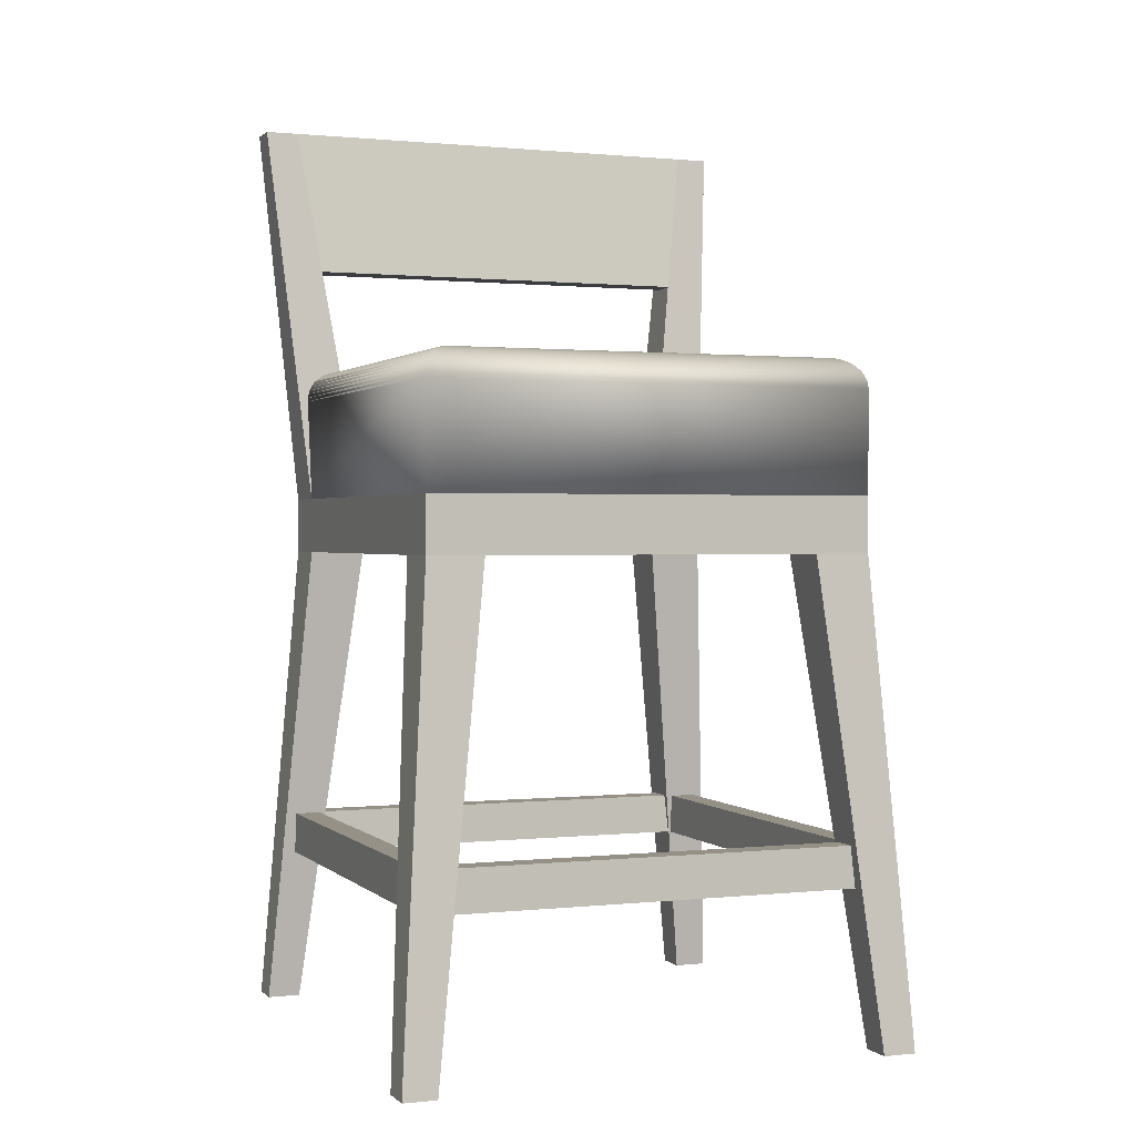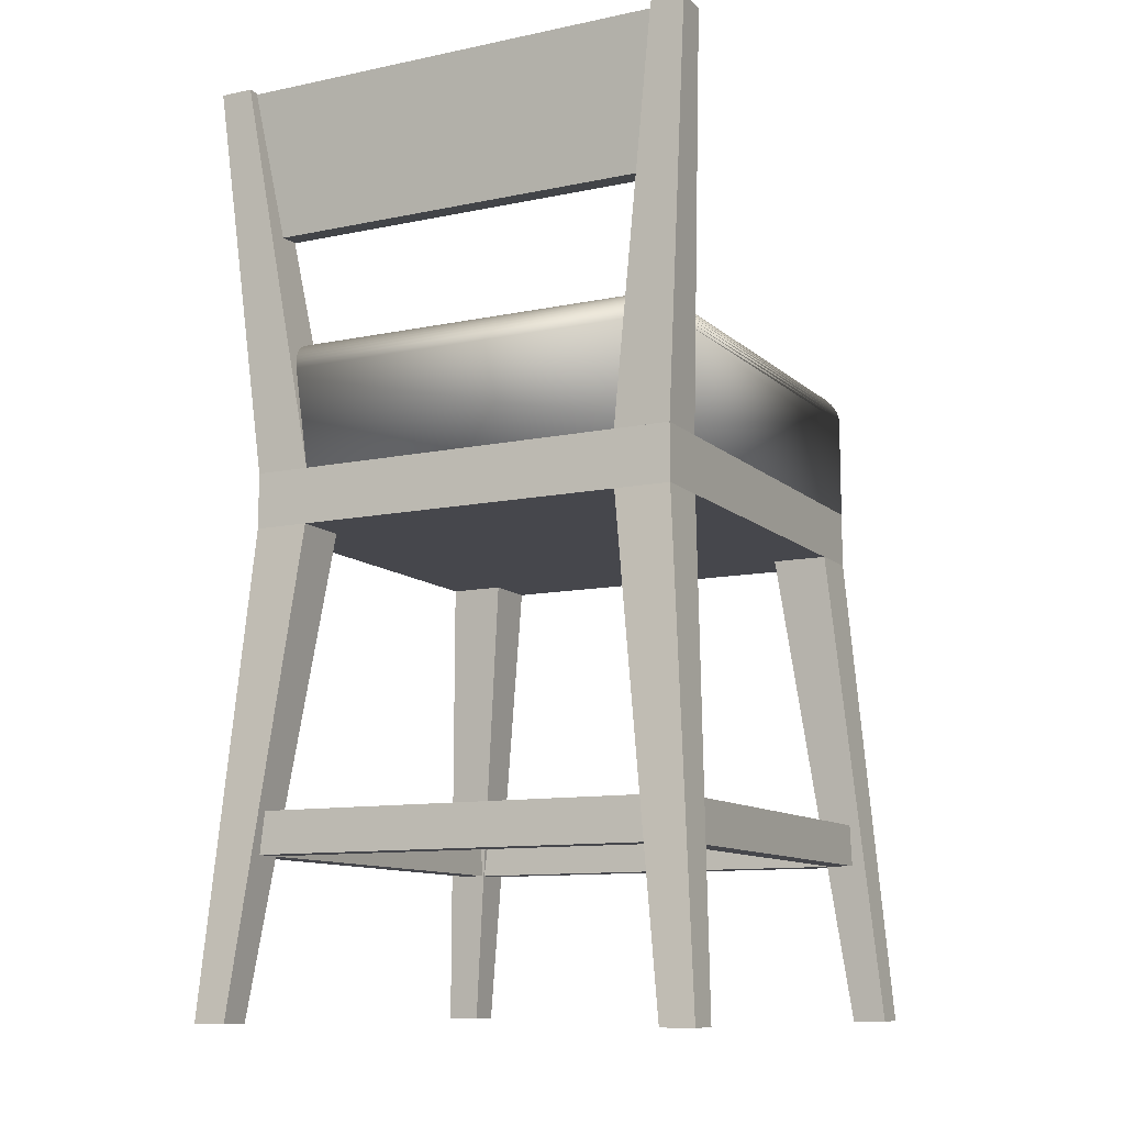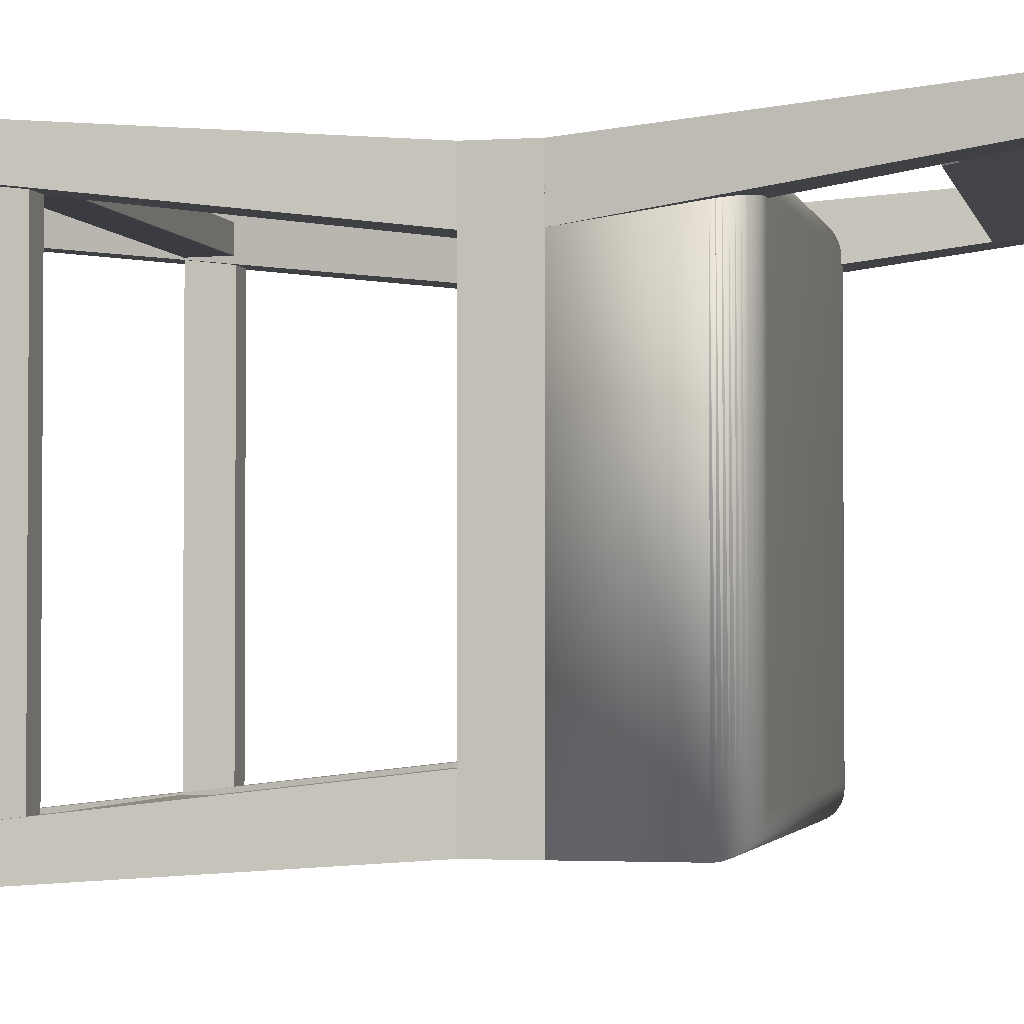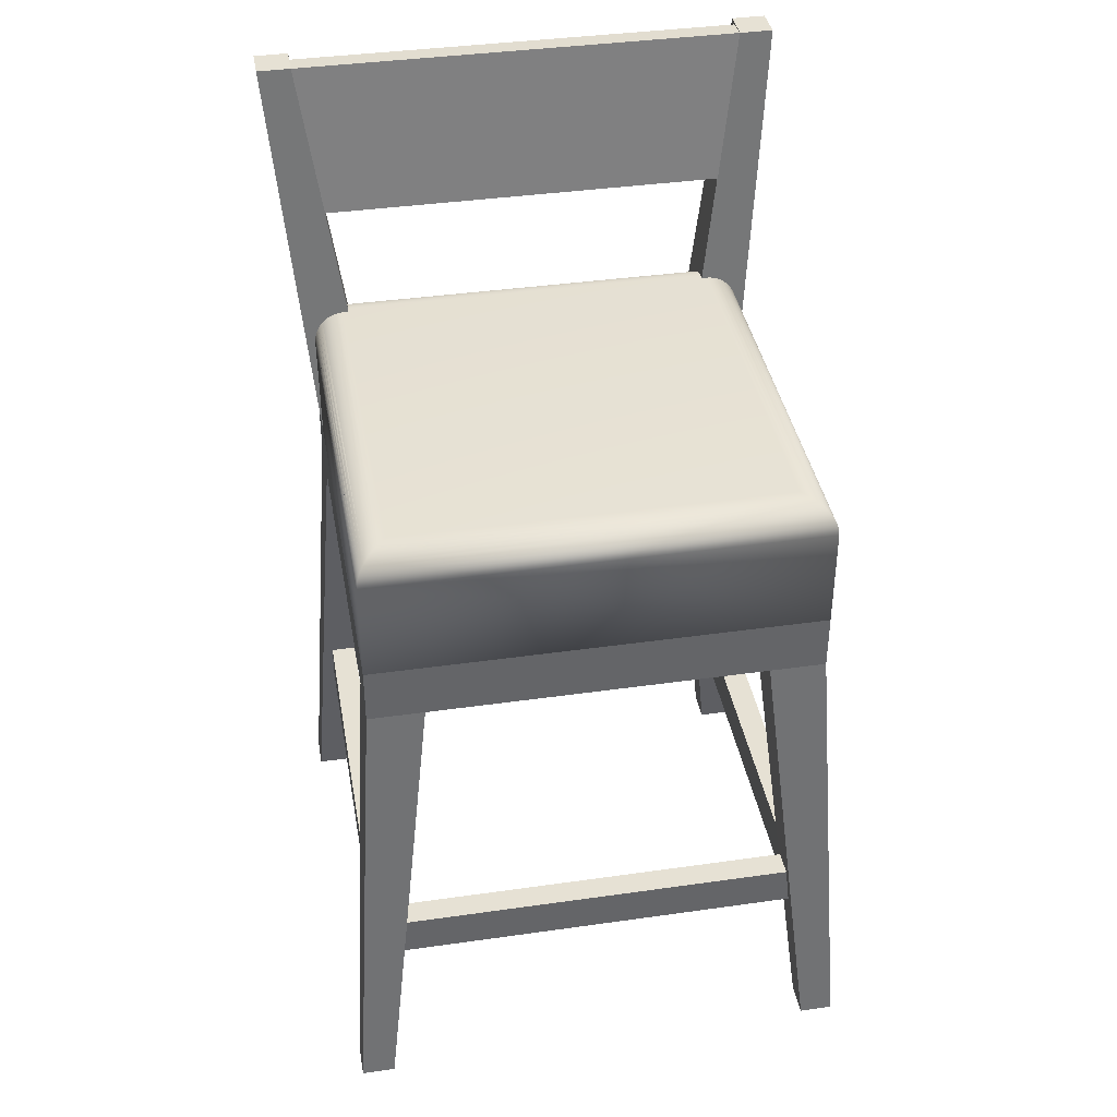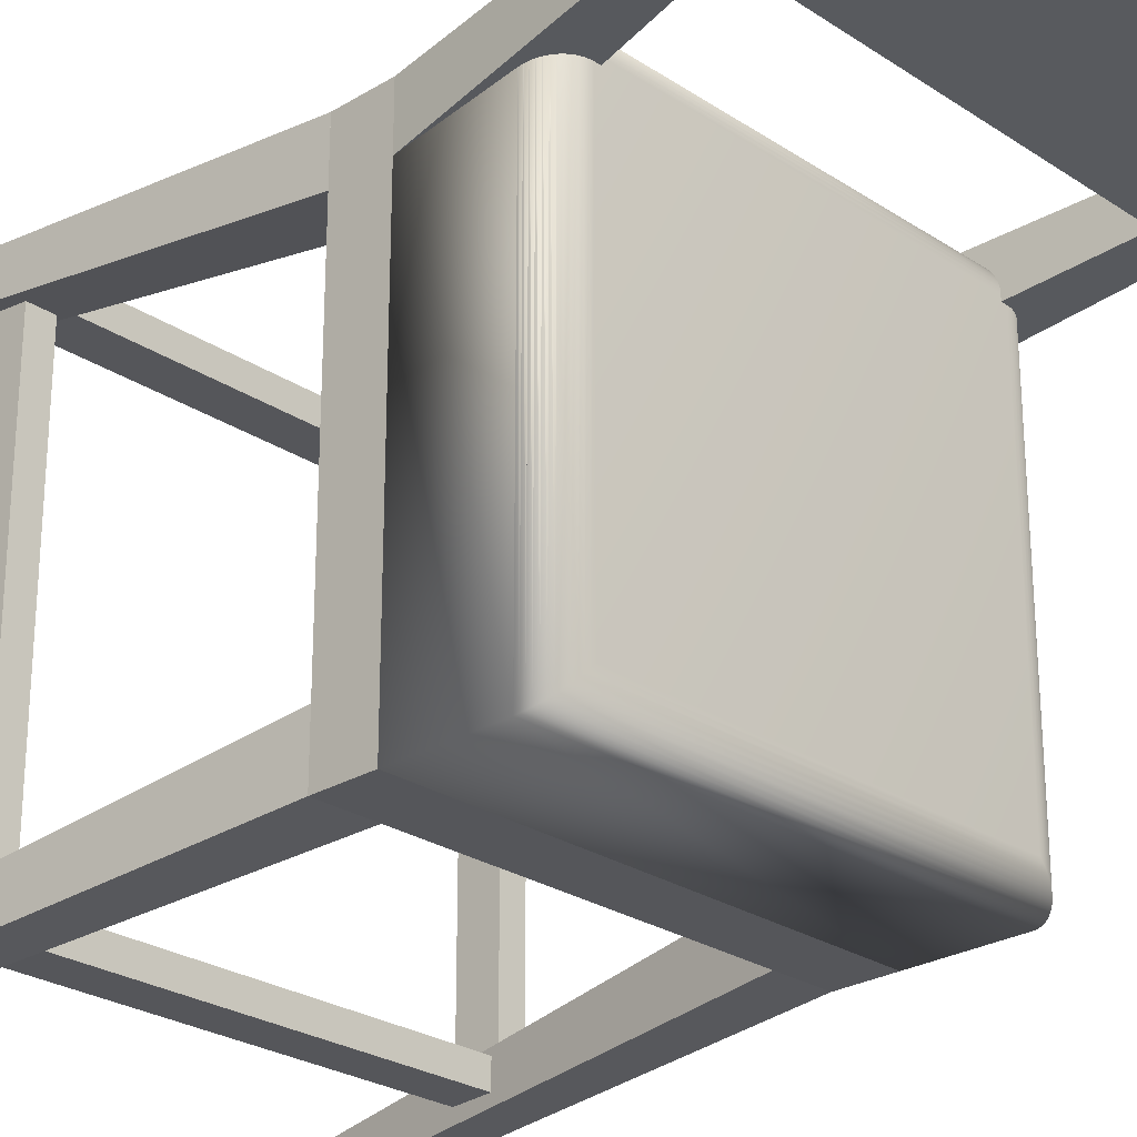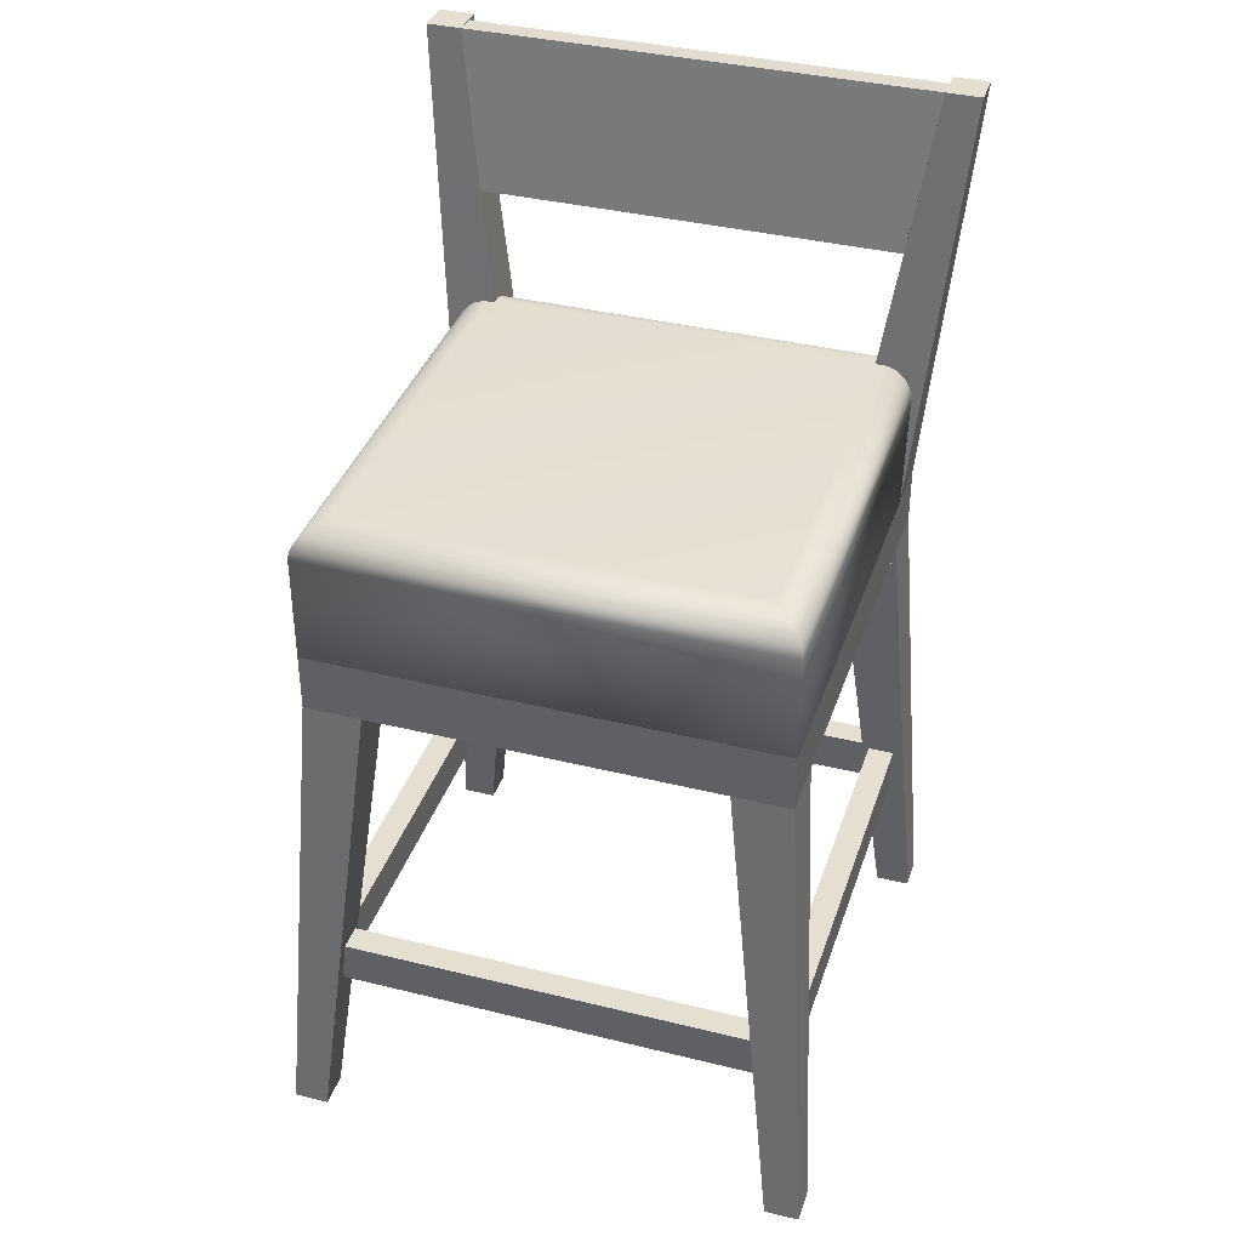
<metadata>
{"format":"obj","ext":"obj","renderer":"f3d","projection":"perspective","resolution":1024,"background":"white","views":[{"elev":0.9,"azim":158.5,"up":"+Y"},{"elev":-11.0,"azim":27.2,"up":"+Y"},{"elev":-2.2,"azim":102.7,"up":"+Z"},{"elev":39.0,"azim":169.9,"up":"+Y"},{"elev":-26.0,"azim":133.8,"up":"+Z"},{"elev":37.3,"azim":-162.4,"up":"+Y"}]}
</metadata>
<code>
v 0.1808 -0.2424 0.1505
v 0.159 -0.2777 0.1505
v 0.1808 -0.2777 0.1505
v 0.159 -0.2424 0.1505
v 0.1808 -0.2777 -0.2289
v 0.159 -0.2424 -0.2289
v 0.159 -0.2777 -0.2289
v 0.1808 -0.2424 -0.2289
v 0.1732 0.04208 -0.2289
v 0.1732 -0.005334 0.1505
v 0.1732 -0.005334 -0.2289
v 0.1732 0.04208 0.1505
v -0.2061 -0.005334 -0.2289
v -0.2061 0.04208 0.1505
v -0.2061 -0.005334 0.1505
v -0.2061 0.04208 -0.2289
v -0.1587 -0.005334 0.103
v -0.1587 -0.005334 0.1505
v -0.2061 -0.005334 0.103
v -0.2061 -0.4117 0.1789
v -0.2061 -0.4117 0.1505
v -0.2346 -0.4117 0.1505
v -0.2346 -0.4117 0.1789
v 0.1732 -0.2424 -0.2365
v 0.1732 -0.2777 -0.2147
v 0.1732 -0.2777 -0.2365
v 0.1732 -0.2424 -0.2147
v -0.2061 -0.2777 -0.2365
v -0.2061 -0.2424 -0.2147
v -0.2061 -0.2777 -0.2147
v -0.2061 -0.2424 -0.2365
v 0.1258 -0.005334 0.1505
v 0.1258 -0.005334 0.103
v 0.1732 -0.4117 0.1789
v 0.1732 -0.005334 0.103
v 0.2017 -0.4117 0.1789
v 0.1732 -0.4117 0.1505
v 0.2017 -0.4117 0.1505
v -0.2137 -0.2424 -0.2289
v -0.1919 -0.2777 -0.2289
v -0.2137 -0.2777 -0.2289
v -0.1919 -0.2424 -0.2289
v -0.2137 -0.2777 0.1505
v -0.1919 -0.2424 0.1505
v -0.1919 -0.2777 0.1505
v -0.2137 -0.2424 0.1505
v -0.2061 -0.2424 0.1581
v -0.2061 -0.2777 0.1362
v -0.2061 -0.2777 0.1581
v -0.2061 -0.2424 0.1362
v 0.1732 -0.2777 0.1581
v 0.1732 -0.2424 0.1362
v 0.1732 -0.2777 0.1362
v 0.1732 -0.2424 0.1581
v 0.1258 -0.005334 -0.1815
v 0.1258 -0.005334 -0.2289
v 0.1732 -0.005334 -0.1815
v 0.1732 -0.4117 -0.2573
v 0.1732 -0.4117 -0.2289
v 0.2017 -0.4117 -0.2289
v 0.2017 -0.4117 -0.2573
v -0.1587 -0.005334 -0.2289
v -0.1587 -0.005334 -0.1815
v -0.2061 -0.4117 -0.2573
v -0.2061 -0.005334 -0.1815
v -0.2346 -0.4117 -0.2573
v -0.2061 -0.4117 -0.2289
v -0.2346 -0.4117 -0.2289
v -0.1832 0.1557 0.1275
v -0.1866 0.155 -0.2093
v -0.1866 0.155 0.1309
v -0.1832 0.1557 -0.206
v -0.1899 0.1539 -0.2126
v 0.1503 0.1557 0.1275
v -0.1798 0.1559 0.1241
v 0.1537 0.155 -0.2093
v -0.1899 0.1539 0.1342
v 0.1569 0.1539 -0.2126
v 0.1537 0.155 0.1309
v 0.1469 0.1559 0.1241
v -0.1798 0.1559 -0.2025
v 0.1503 0.1557 -0.206
v -0.193 0.1524 -0.2157
v 0.16 0.1524 -0.2157
v 0.1537 0.155 0.1241
v 0.1503 0.1557 0.1241
v 0.1469 0.1559 -0.2025
v -0.193 0.1524 0.1373
v 0.1569 0.1539 0.1342
v 0.1569 0.1539 0.1241
v -0.1958 0.1504 -0.2186
v 0.1629 0.1504 -0.2186
v 0.16 0.1524 0.1241
v -0.1958 0.1504 0.1402
v 0.16 0.1524 0.1373
v -0.1984 0.1482 -0.2212
v 0.1655 0.1482 -0.2212
v 0.1629 0.1504 0.1241
v -0.1984 0.1482 0.1427
v 0.1629 0.1504 0.1402
v -0.2007 0.1456 -0.2234
v 0.1655 0.1482 0.1241
v -0.2007 0.1456 0.145
v 0.1655 0.1482 0.1427
v 0.1678 0.1456 -0.2234
v -0.2026 0.1427 -0.2254
v 0.1678 0.1456 0.1241
v 0.1678 0.1456 0.145
v -0.2026 0.1427 0.1469
v 0.1697 0.1427 -0.2254
v -0.2041 0.1396 -0.2269
v 0.1697 0.1427 0.1469
v 0.1697 0.1427 0.1241
v -0.2041 0.1396 0.1485
v 0.1712 0.1396 -0.2269
v -0.2052 0.1364 -0.228
v 0.1712 0.1396 0.1485
v 0.1712 0.1396 0.1241
v -0.2052 0.1364 0.1496
v 0.1723 0.1364 -0.228
v -0.2059 0.133 -0.2287
v 0.1723 0.1364 0.1496
v 0.1723 0.1364 0.1241
v -0.2059 0.133 0.1502
v 0.173 0.133 -0.2287
v -0.2061 0.1295 -0.2289
v 0.173 0.133 0.1502
v 0.173 0.133 0.1241
v -0.2061 0.1295 0.1505
v 0.1732 0.1295 -0.2289
v 0.1732 0.1295 0.1505
v 0.1732 0.1295 0.1241
v -0.1587 0.04208 0.1505
v -0.1587 0.04208 0.103
v -0.2061 0.3753 0.1789
v -0.2061 0.04208 0.103
v -0.2346 0.3753 0.1789
v -0.2061 0.3753 0.1505
v -0.2346 0.3753 0.1505
v 0.1258 0.04208 0.103
v 0.1258 0.04208 0.1505
v 0.1732 0.04208 0.103
v 0.1732 0.3753 0.1789
v 0.1732 0.3753 0.1505
v 0.2017 0.3753 0.1505
v 0.2017 0.3753 0.1789
v -0.2061 0.3742 0.1693
v 0.1732 0.3742 0.1693
v 0.1732 0.2475 0.1504
v 0.1552 0.2486 0.1315
v 0.155 0.2475 0.1504
v -0.1881 0.2486 0.1315
v -0.1881 0.2475 0.1504
v 0.1552 0.2486 0.1324
g mesh1_mesh1-geometry
f 1 2 3
f 2 1 4
f 2 5 3
f 5 1 3
f 1 6 4
f 6 2 4
f 5 2 7
f 1 5 8
f 6 1 8
f 2 6 7
f 6 5 7
f 5 6 8
g mesh2_mesh2-geometry
l 7 5
l 6 7
l 2 7
l 3 5
l 5 8
l 4 6
l 8 6
l 4 2
l 2 3
l 3 1
l 1 8
l 1 4
g mesh3_mesh3-geometry
f 9 10 11
f 10 9 12
f 10 13 11
f 13 9 11
f 9 14 12
f 14 10 12
f 13 10 15
f 9 13 16
f 14 9 16
f 10 14 15
f 14 13 15
f 13 14 16
g mesh4_mesh4-geometry
l 12 14
l 9 12
l 10 12
l 14 16
l 15 14
l 16 9
l 11 9
l 10 15
l 11 10
l 13 16
l 15 13
l 13 11
g mesh5_mesh5-geometry
f 17 15 18
f 15 17 19
f 15 20 18
f 20 17 18
f 21 19 17
f 22 15 19
f 20 15 23
f 17 20 21
f 19 21 22
f 15 22 23
f 22 20 23
f 20 22 21
g mesh6_mesh6-geometry
l 21 17
l 22 21
l 21 20
l 17 18
l 19 17
l 22 19
l 23 22
l 20 18
l 20 23
l 18 15
l 15 19
l 23 15
g mesh7_mesh7-geometry
f 24 25 26
f 25 24 27
f 25 28 26
f 28 24 26
f 24 29 27
f 29 25 27
f 28 25 30
f 24 28 31
f 29 24 31
f 25 29 30
f 29 28 30
f 28 29 31
g mesh8_mesh8-geometry
l 30 28
l 29 30
l 25 30
l 26 28
l 28 31
l 27 29
l 31 29
l 27 25
l 25 26
l 26 24
l 24 31
l 24 27
g mesh9_mesh9-geometry
f 32 10 33
f 32 34 10
f 35 33 10
f 32 33 34
f 36 10 34
f 33 35 37
f 35 10 38
f 37 34 33
f 36 38 10
f 36 34 38
f 38 37 35
f 37 38 34
g mesh10_mesh10-geometry
l 37 33
l 38 37
l 37 34
l 33 32
l 35 33
l 38 35
l 36 38
l 34 32
l 34 36
l 32 10
l 10 35
l 36 10
g mesh11_mesh11-geometry
f 39 40 41
f 40 39 42
f 40 43 41
f 43 39 41
f 39 44 42
f 44 40 42
f 43 40 45
f 39 43 46
f 44 39 46
f 40 44 45
f 44 43 45
f 43 44 46
g mesh12_mesh12-geometry
l 45 43
l 44 45
l 40 45
l 41 43
l 43 46
l 42 44
l 46 44
l 42 40
l 40 41
l 41 39
l 39 46
l 39 42
g mesh13_mesh13-geometry
f 47 48 49
f 48 47 50
f 48 51 49
f 51 47 49
f 47 52 50
f 52 48 50
f 51 48 53
f 47 51 54
f 52 47 54
f 48 52 53
f 52 51 53
f 51 52 54
g mesh14_mesh14-geometry
l 53 51
l 52 53
l 48 53
l 49 51
l 51 54
l 50 52
l 54 52
l 50 48
l 48 49
l 49 47
l 47 54
l 47 50
g mesh15_mesh15-geometry
f 55 11 56
f 11 55 57
f 11 58 56
f 58 55 56
f 59 57 55
f 60 11 57
f 58 11 61
f 55 58 59
f 57 59 60
f 11 60 61
f 60 58 61
f 58 60 59
g mesh16_mesh16-geometry
l 59 55
l 60 59
l 59 58
l 55 56
l 57 55
l 60 57
l 61 60
l 58 56
l 58 61
l 56 11
l 11 57
l 61 11
g mesh17_mesh17-geometry
f 62 13 63
f 62 64 13
f 65 63 13
f 62 63 64
f 66 13 64
f 63 65 67
f 65 13 68
f 67 64 63
f 66 68 13
f 66 64 68
f 68 67 65
f 67 68 64
g mesh18_mesh18-geometry
l 67 63
l 68 67
l 67 64
l 63 62
l 65 63
l 68 65
l 66 68
l 64 62
l 64 66
l 62 13
l 13 65
l 66 13
g mesh19_mesh19-geometry
f 69 70 71
f 70 69 72
f 73 71 70
f 71 74 69
f 75 72 69
f 72 76 70
f 71 73 77
f 70 78 73
f 74 71 79
f 80 69 74
f 72 75 81
f 69 80 75
f 76 72 82
f 78 70 76
f 83 77 73
f 77 79 71
f 84 73 78
f 85 74 79
f 86 80 74
f 75 87 81
f 81 82 72
f 87 75 80
f 86 76 82
f 85 78 76
f 77 83 88
f 73 84 83
f 79 77 89
f 90 84 78
f 74 85 86
f 79 90 85
f 80 86 82
f 82 81 87
f 80 82 87
f 86 85 76
f 85 90 78
f 91 88 83
f 88 89 77
f 92 83 84
f 90 79 89
f 90 93 84
f 88 91 94
f 83 92 91
f 89 88 95
f 93 92 84
f 89 93 90
f 96 94 91
f 94 95 88
f 97 91 92
f 93 89 95
f 93 98 92
f 94 96 99
f 91 97 96
f 95 94 100
f 98 97 92
f 95 98 93
f 101 99 96
f 99 100 94
f 97 101 96
f 98 95 100
f 98 102 97
f 99 101 103
f 100 99 104
f 101 97 105
f 100 102 98
f 104 97 102
f 106 103 101
f 103 104 99
f 102 100 104
f 97 107 105
f 105 106 101
f 108 97 104
f 103 106 109
f 104 103 108
f 107 97 108
f 108 105 107
f 106 105 110
f 111 109 106
f 109 108 103
f 112 105 108
f 105 113 110
f 110 111 106
f 109 111 114
f 108 109 112
f 113 105 112
f 112 110 113
f 111 110 115
f 116 114 111
f 114 112 109
f 117 110 112
f 110 118 115
f 115 116 111
f 114 116 119
f 112 114 117
f 118 110 117
f 117 115 118
f 116 115 120
f 121 119 116
f 119 117 114
f 122 115 117
f 115 123 120
f 120 121 116
f 119 121 124
f 117 119 122
f 123 115 122
f 122 120 123
f 121 120 125
f 126 124 121
f 124 122 119
f 127 120 122
f 120 128 125
f 125 126 121
f 124 126 129
f 122 124 127
f 128 120 127
f 127 125 128
f 126 125 130
f 16 129 126
f 129 127 124
f 131 125 127
f 125 132 130
f 130 16 126
f 129 16 14
f 127 129 131
f 132 125 131
f 131 130 132
f 16 130 9
f 16 12 14
f 12 129 14
f 129 12 131
f 12 130 131
f 130 12 9
f 12 16 9
g mesh20_mesh20-geometry
f 133 14 134
f 133 135 14
f 136 134 14
f 133 134 135
f 137 14 135
f 134 136 138
f 136 14 139
f 138 135 134
f 137 139 14
f 137 135 139
f 139 138 136
f 138 139 135
g mesh21_mesh21-geometry
l 138 134
l 139 138
l 138 135
l 134 133
l 136 134
l 139 136
l 137 139
l 135 133
l 135 137
l 133 14
l 14 136
l 137 14
g mesh22_mesh22-geometry
f 140 12 141
f 12 140 142
f 12 143 141
f 143 140 141
f 144 142 140
f 145 12 142
f 143 12 146
f 140 143 144
f 142 144 145
f 12 145 146
f 145 143 146
f 143 145 144
g mesh23_mesh23-geometry
l 144 140
l 145 144
l 144 143
l 140 141
l 142 140
l 145 142
l 146 145
l 143 141
l 143 146
l 141 12
l 12 142
l 146 12
g mesh24_mesh24-geometry
f 144 147 148
f 147 144 138
f 147 149 148
f 150 138 144
f 149 147 151
f 138 150 152
f 151 147 153
g mesh24_mesh24-geometry
f 152 147 138
f 147 152 153
g mesh24_mesh24-geometry
f 154 152 150
f 152 151 153
f 151 152 154
g mesh25_mesh25-geometry
l 152 153
l 150 152
l 151 153

</code>
